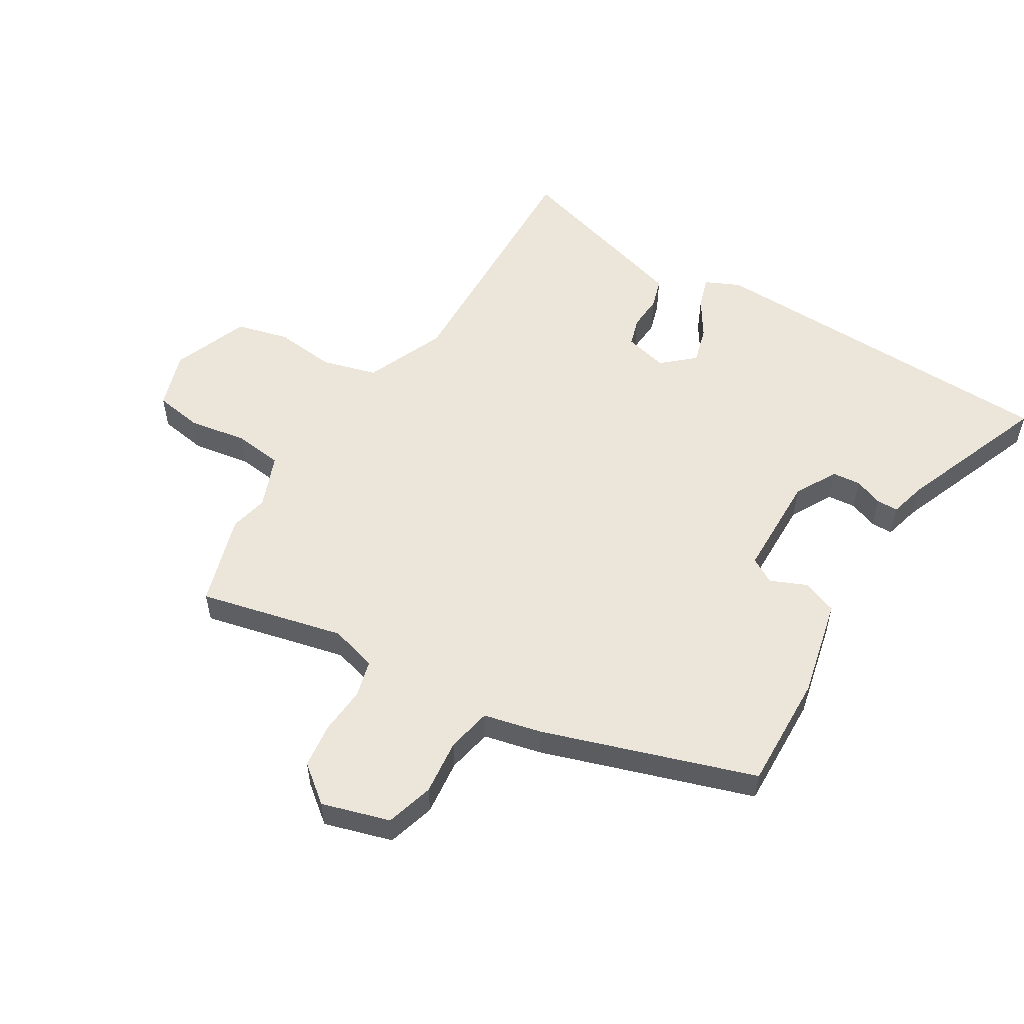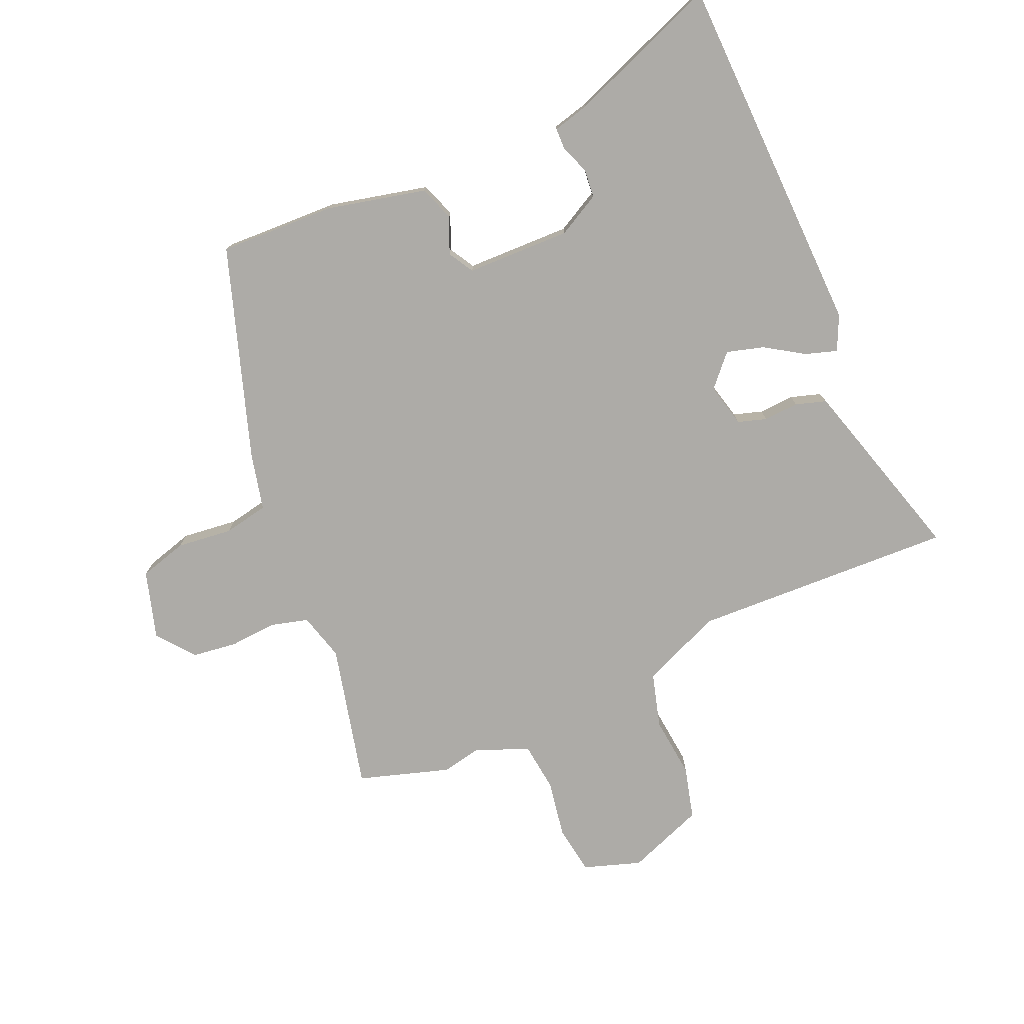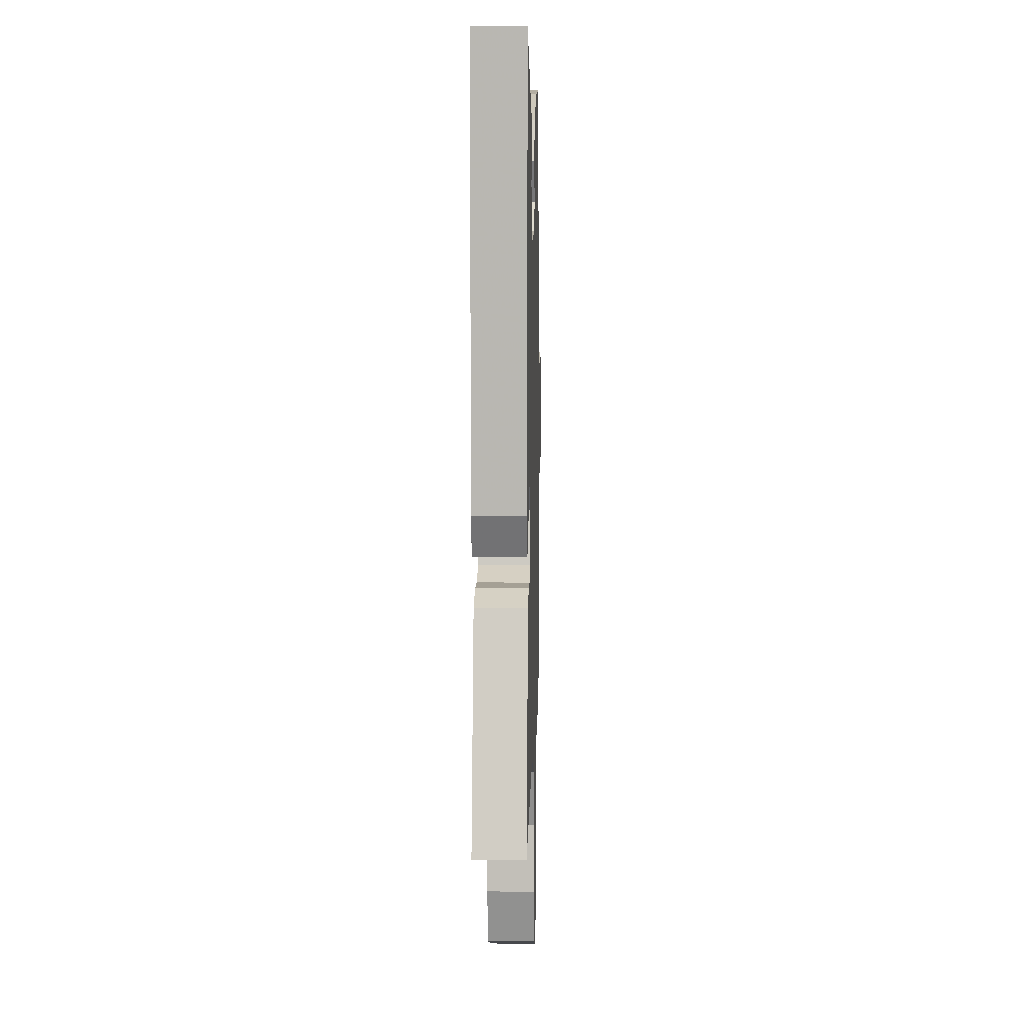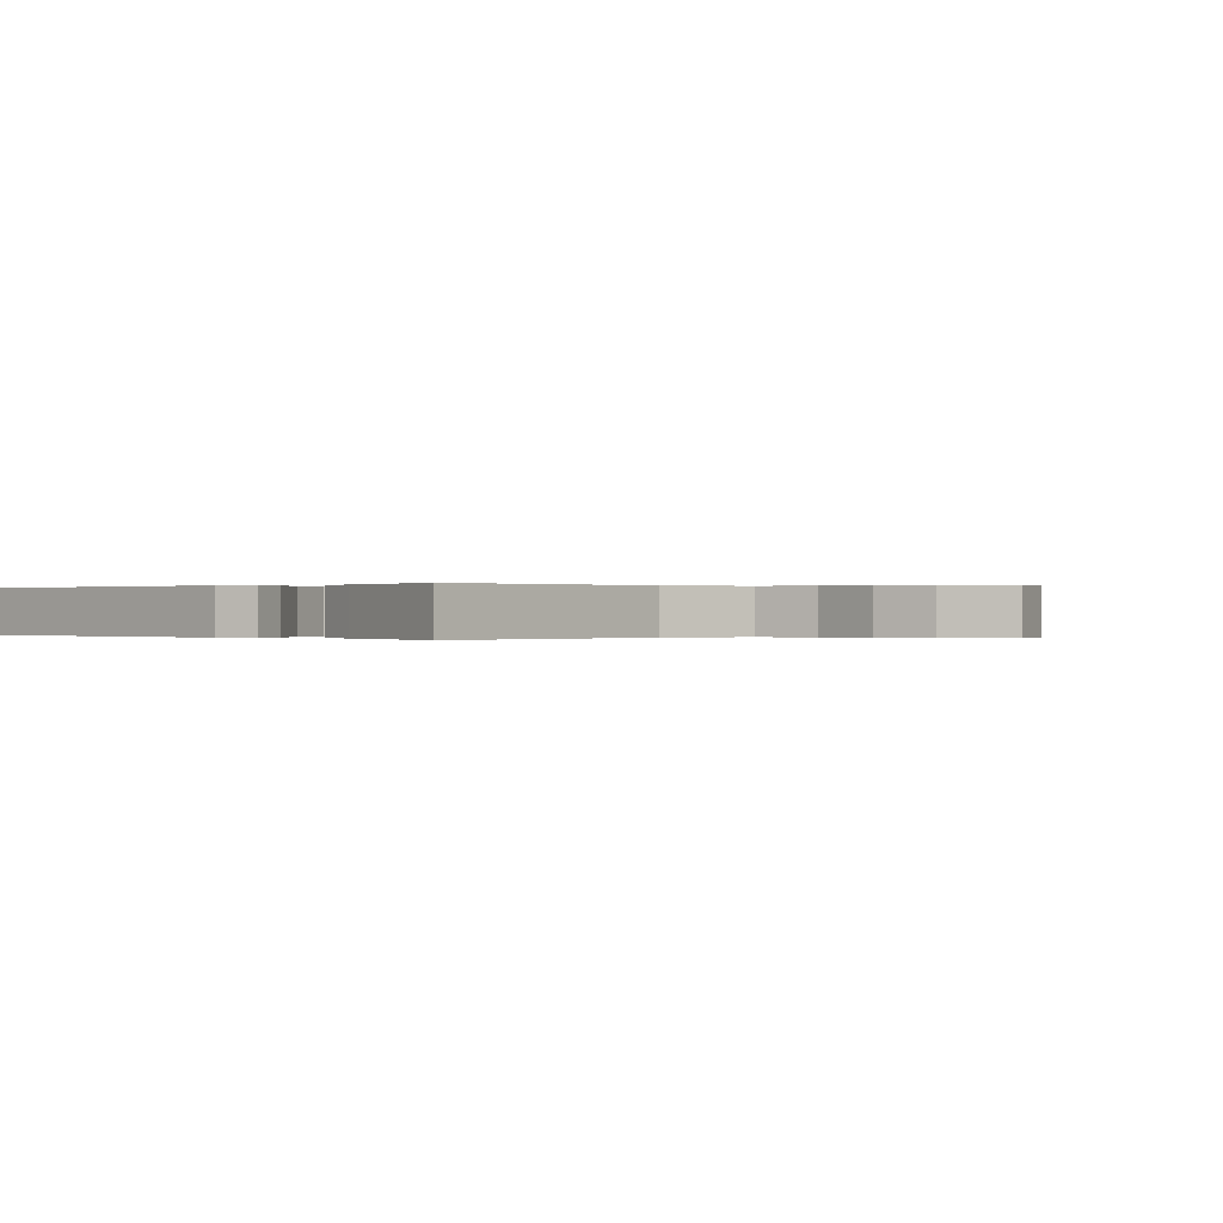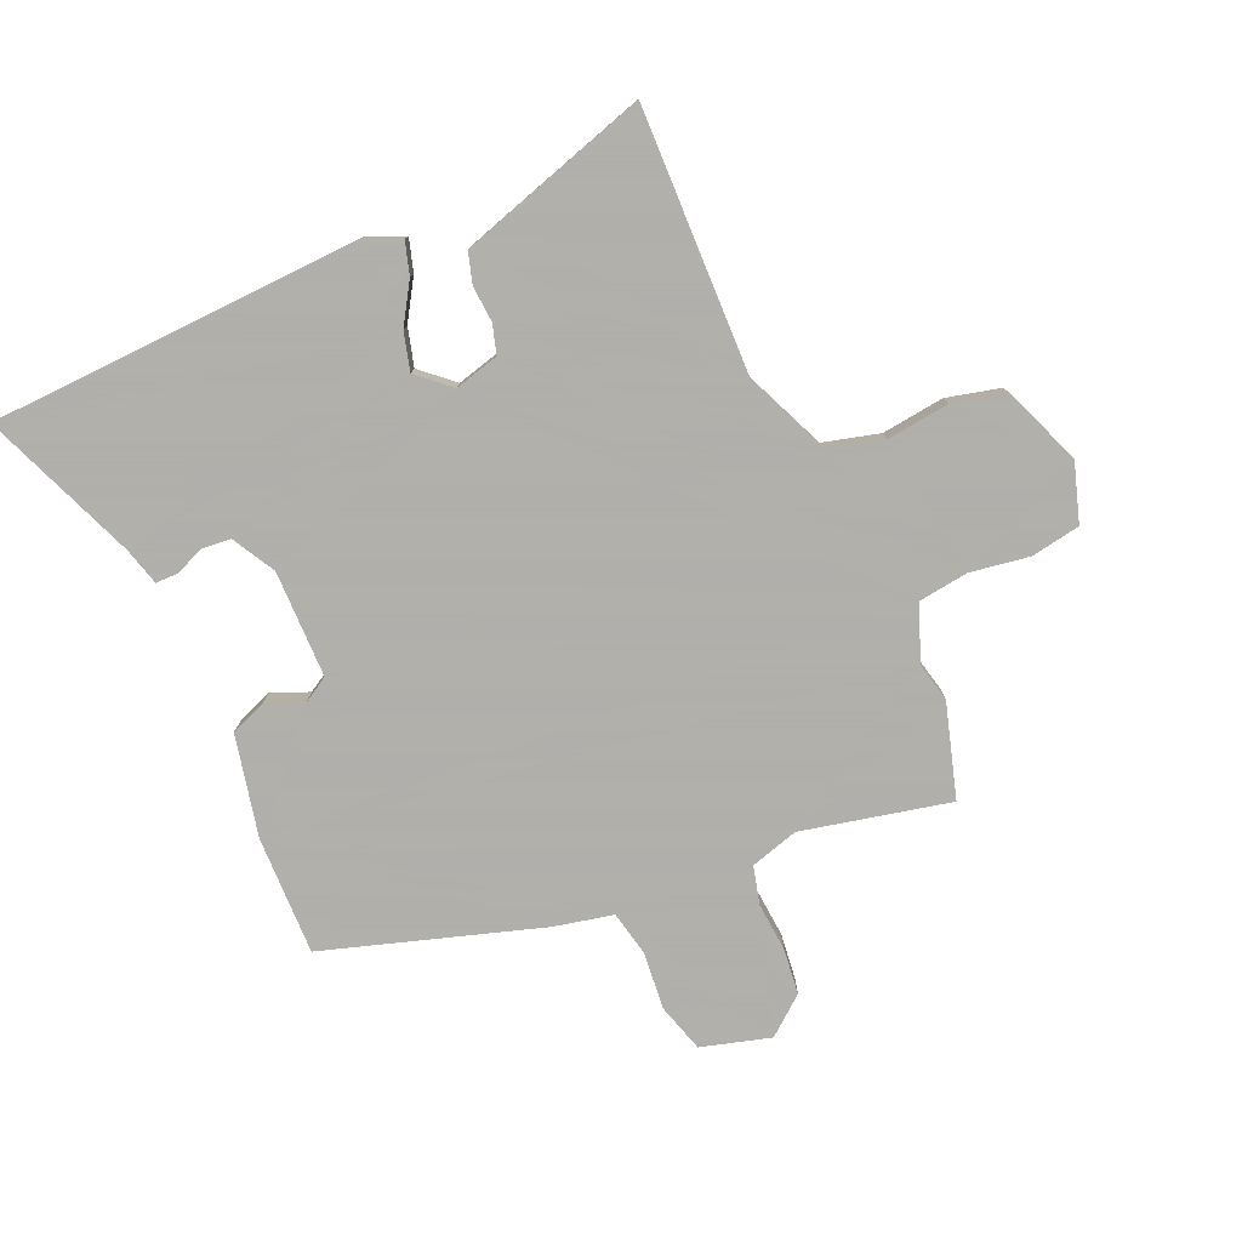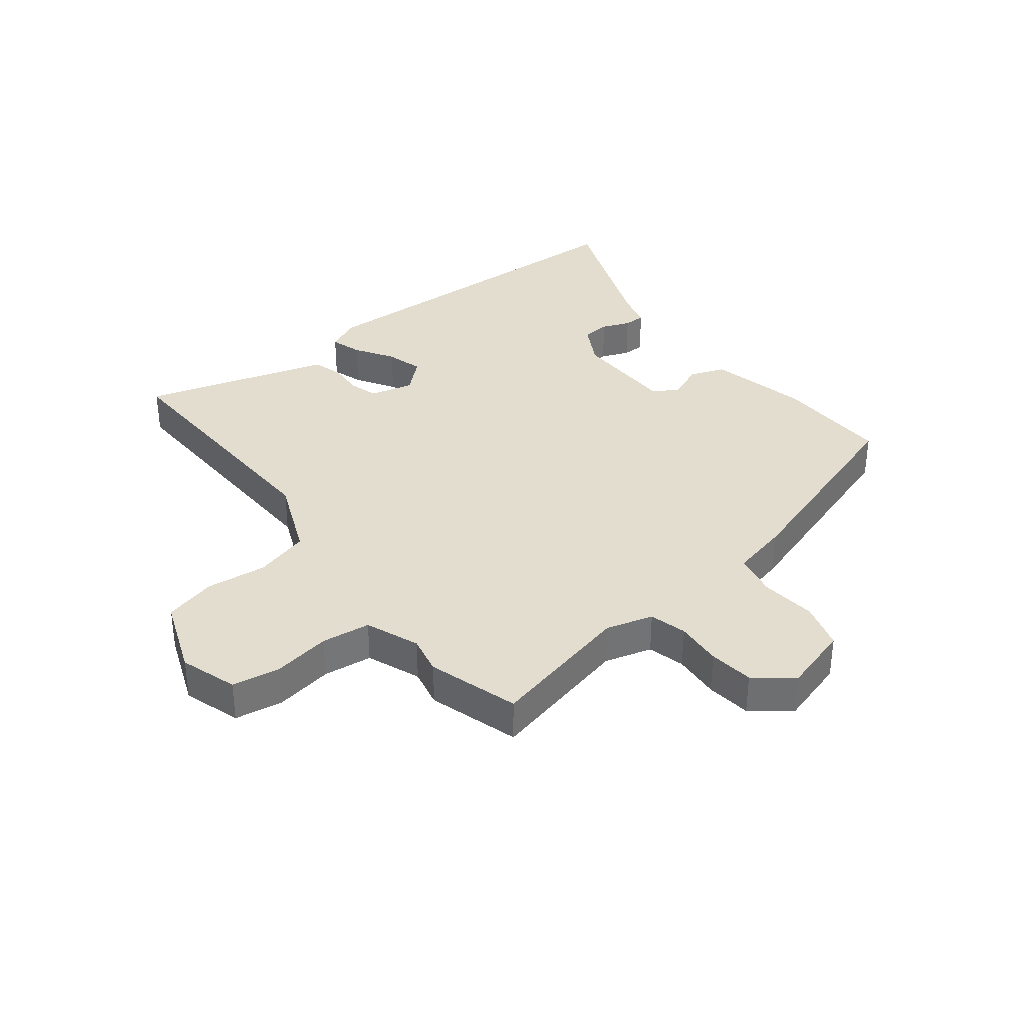
<metadata>
{"format":"obj","ext":"obj","renderer":"f3d","projection":"perspective","resolution":1024,"background":"white","views":[{"elev":54.3,"azim":-58.1,"up":"+Y"},{"elev":-76.4,"azim":23.9,"up":"+Y"},{"elev":8.9,"azim":91.4,"up":"+Z"},{"elev":-0.0,"azim":133.3,"up":"+Y"},{"elev":-78.4,"azim":114.9,"up":"+Y"},{"elev":35.5,"azim":-127.2,"up":"+Y"}]}
</metadata>
<code>
v -0.394 0.07 0.503
v -0.203 0.07 0.495
v -0.04 0.07 0.456
v -0.019 0.07 0.398
v -0.045 0.07 0.339
v -0.021 0.07 0.297
v 0.151 0.07 0.292
v 0.221 0.07 0.329
v 0.226 0.07 0.376
v 0.208 0.07 0.423
v 0.209 0.07 0.459
v 0.269 0.07 0.474
v 0.519 0.07 0.568
v 0.531 0.07 -0.032
v 0.504 0.07 -0.089
v 0.452 0.07 -0.072
v 0.389 0.07 -0.031
v 0.328 0.07 -0.013
v 0.281 0.07 -0.064
v 0.298 0.07 -0.136
v 0.345 0.07 -0.151
v 0.403 0.07 -0.148
v 0.453 0.07 -0.164
v 0.474 0.07 -0.237
v 0.541 0.07 -0.473
v 0.111 0.07 -0.453
v -0.022 0.07 -0.507
v -0.048 0.07 -0.597
v -0.038 0.07 -0.698
v -0.061 0.07 -0.784
v -0.188 0.07 -0.831
v -0.282 0.07 -0.799
v -0.294 0.07 -0.719
v -0.277 0.07 -0.624
v -0.286 0.07 -0.543
v -0.374 0.07 -0.507
v -0.438 0.07 -0.52
v -0.588 0.07 -0.472
v -0.53 0.07 -0.235
v -0.551 0.07 -0.157
v -0.612 0.07 -0.14
v -0.69 0.07 -0.145
v -0.764 0.07 -0.135
v -0.812 0.07 -0.073
v -0.778 0.07 0.038
v -0.699 0.07 0.06
v -0.608 0.07 0.049
v -0.534 0.07 0.063
v -0.511 0.07 0.158
v -0.394 0 0.503
v -0.203 0 0.495
v -0.04 0 0.456
v -0.019 0 0.398
v -0.045 0 0.339
v -0.021 0 0.297
v 0.151 0 0.292
v 0.221 0 0.329
v 0.226 0 0.376
v 0.208 0 0.423
v 0.209 0 0.459
v 0.269 0 0.474
v 0.519 0 0.568
v 0.531 0 -0.032
v 0.504 0 -0.089
v 0.452 0 -0.072
v 0.389 0 -0.031
v 0.328 0 -0.013
v 0.281 0 -0.064
v 0.298 0 -0.136
v 0.345 0 -0.151
v 0.403 0 -0.148
v 0.453 0 -0.164
v 0.474 0 -0.237
v 0.541 0 -0.473
v 0.111 0 -0.453
v -0.022 0 -0.507
v -0.048 0 -0.597
v -0.038 0 -0.698
v -0.061 0 -0.784
v -0.188 0 -0.831
v -0.282 0 -0.799
v -0.294 0 -0.719
v -0.277 0 -0.624
v -0.286 0 -0.543
v -0.374 0 -0.507
v -0.438 0 -0.52
v -0.588 0 -0.472
v -0.53 0 -0.235
v -0.551 0 -0.157
v -0.612 0 -0.14
v -0.69 0 -0.145
v -0.764 0 -0.135
v -0.812 0 -0.073
v -0.778 0 0.038
v -0.699 0 0.06
v -0.608 0 0.049
v -0.534 0 0.063
v -0.511 0 0.158
f 48 49 1 2
f 44 45 46 47
f 44 47 48
f 41 42 43 44
f 40 41 44 48
f 39 40 48 2
f 36 37 38 39
f 35 36 39 2
f 31 32 33 34
f 28 29 30 31
f 27 28 31 34
f 23 24 25 26
f 21 22 23 26
f 20 21 26 27
f 19 20 27 34
f 14 15 16 17
f 12 13 14 17
f 12 17 18
f 9 10 11 12
f 8 9 12 18
f 7 8 18 19
f 2 3 4 5
f 2 5 6
f 35 2 6
f 19 34 35
f 6 7 19 35
f 51 50 98 97
f 96 95 94 93
f 97 96 93
f 93 92 91 90
f 97 93 90 89
f 51 97 89 88
f 88 87 86 85
f 51 88 85 84
f 83 82 81 80
f 80 79 78 77
f 83 80 77 76
f 75 74 73 72
f 75 72 71 70
f 76 75 70 69
f 83 76 69 68
f 66 65 64 63
f 66 63 62 61
f 67 66 61
f 61 60 59 58
f 67 61 58 57
f 68 67 57 56
f 54 53 52 51
f 55 54 51
f 55 51 84
f 84 83 68
f 84 68 56 55
f 1 50 51 2
f 2 51 52 3
f 3 52 53 4
f 4 53 54 5
f 5 54 55 6
f 6 55 56 7
f 7 56 57 8
f 8 57 58 9
f 9 58 59 10
f 10 59 60 11
f 11 60 61 12
f 12 61 62 13
f 13 62 63 14
f 14 63 64 15
f 15 64 65 16
f 16 65 66 17
f 17 66 67 18
f 18 67 68 19
f 19 68 69 20
f 20 69 70 21
f 21 70 71 22
f 22 71 72 23
f 23 72 73 24
f 24 73 74 25
f 25 74 75 26
f 26 75 76 27
f 27 76 77 28
f 28 77 78 29
f 29 78 79 30
f 30 79 80 31
f 31 80 81 32
f 32 81 82 33
f 33 82 83 34
f 34 83 84 35
f 35 84 85 36
f 36 85 86 37
f 37 86 87 38
f 38 87 88 39
f 39 88 89 40
f 40 89 90 41
f 41 90 91 42
f 42 91 92 43
f 43 92 93 44
f 44 93 94 45
f 45 94 95 46
f 46 95 96 47
f 47 96 97 48
f 48 97 98 49
f 49 98 50 1

</code>
